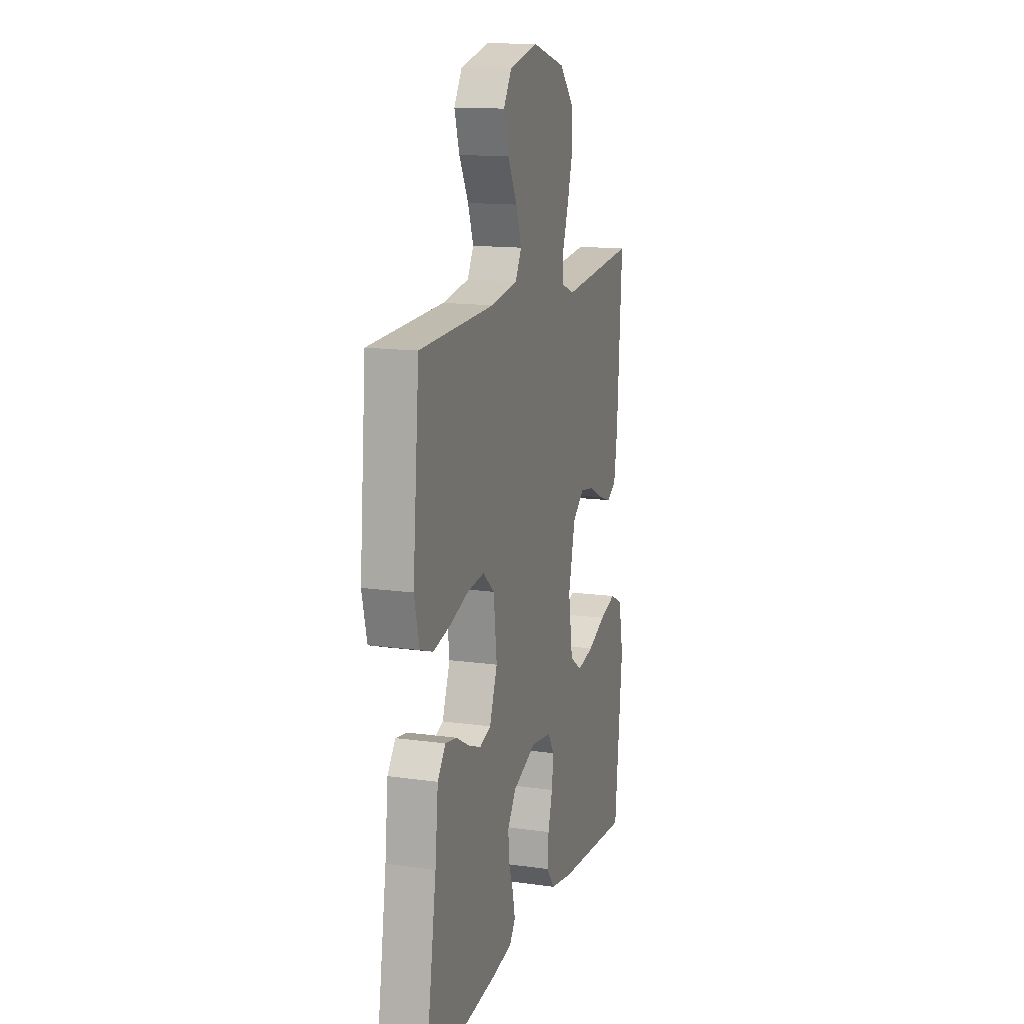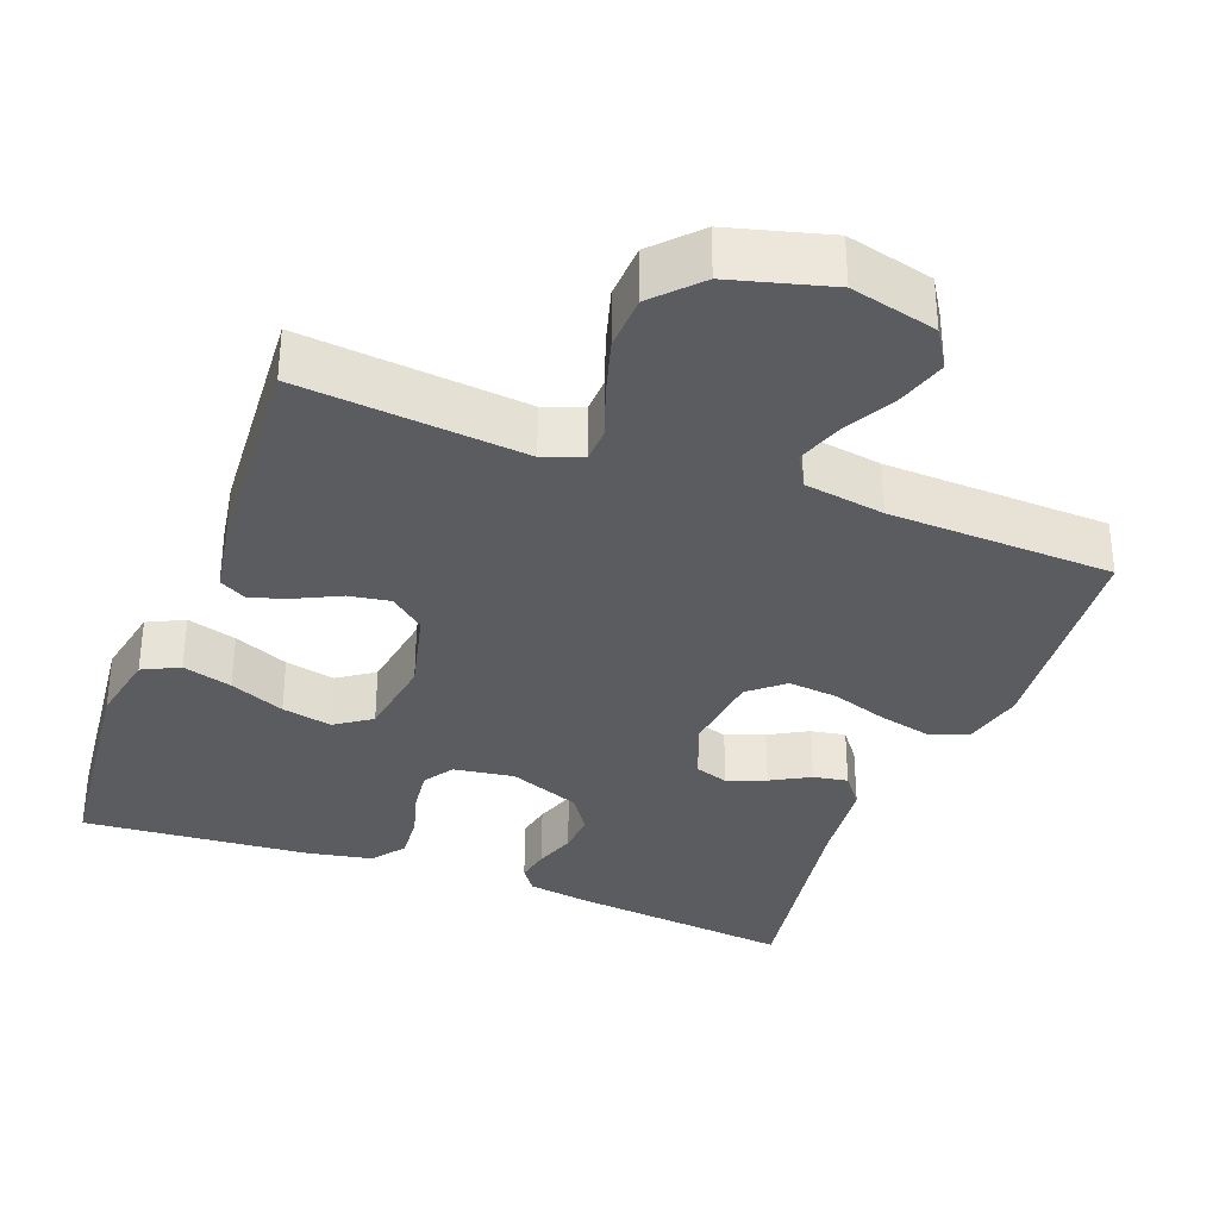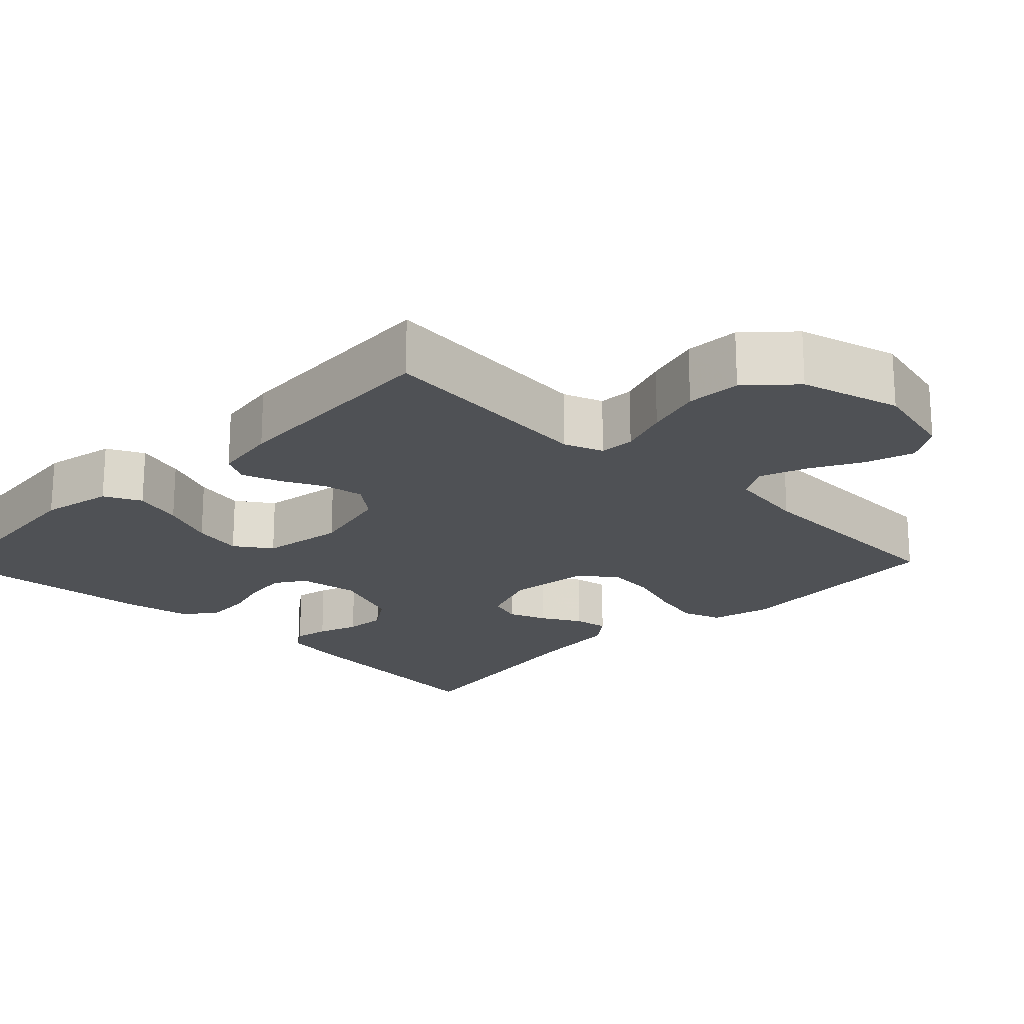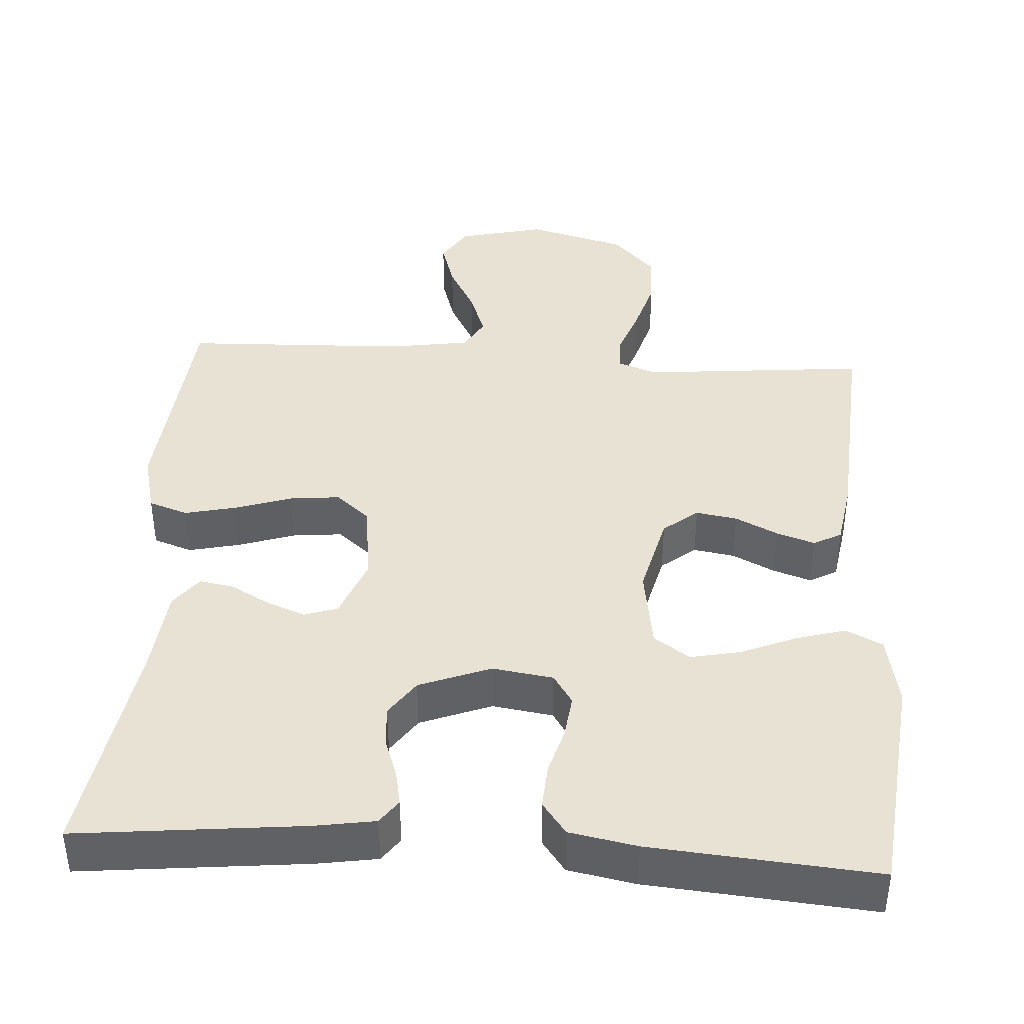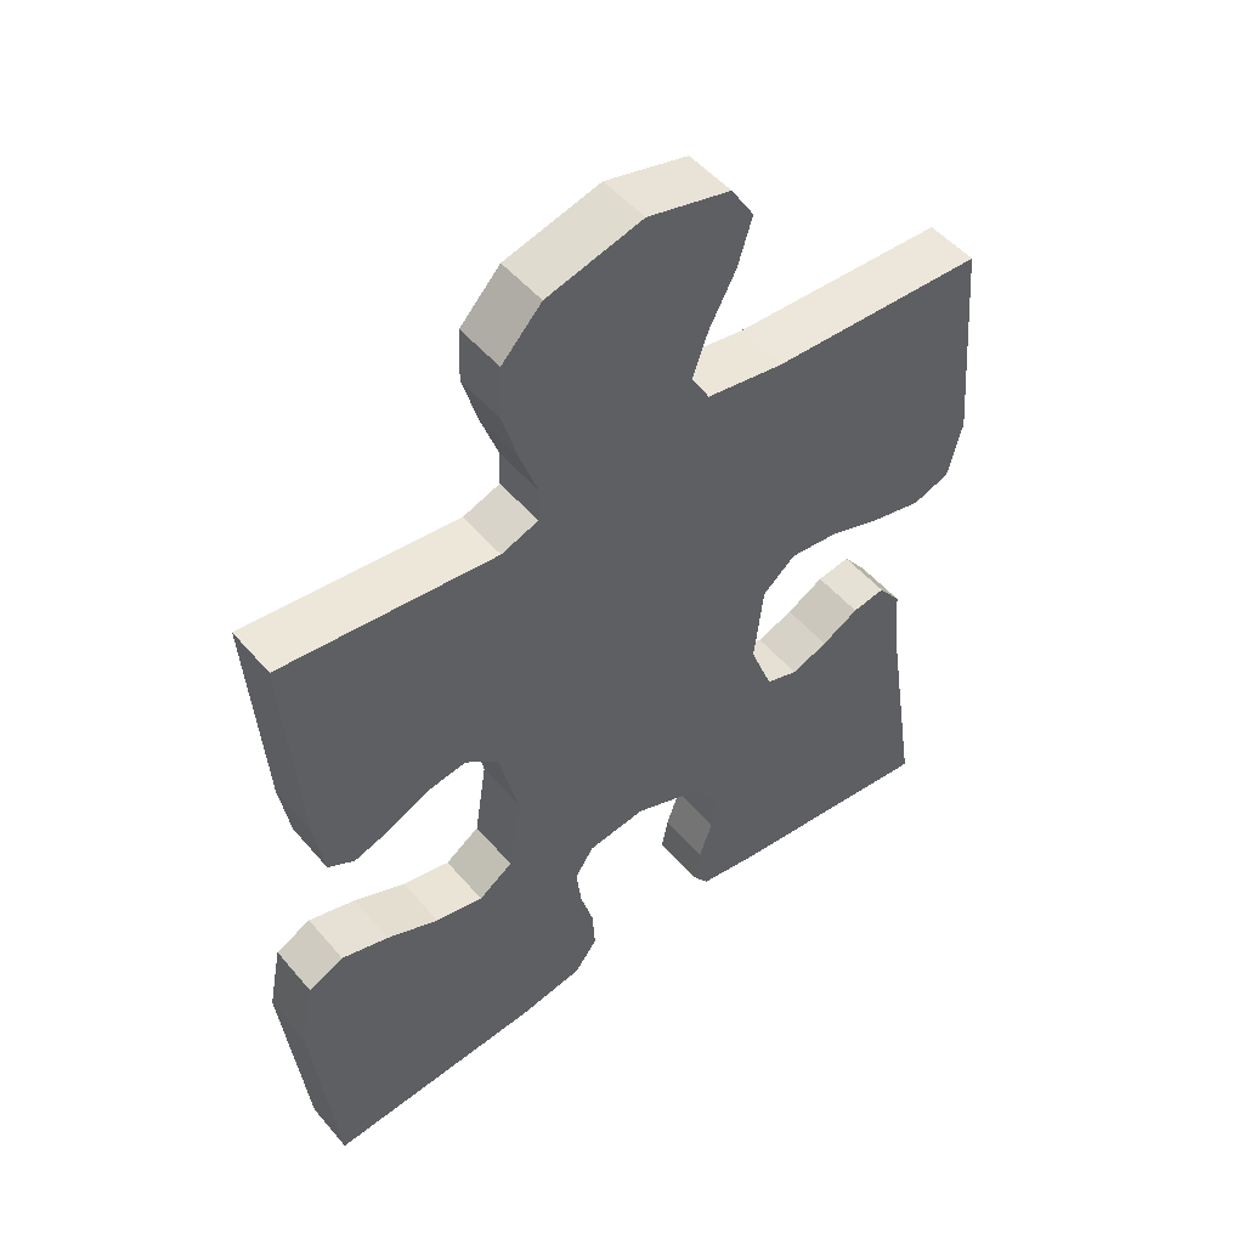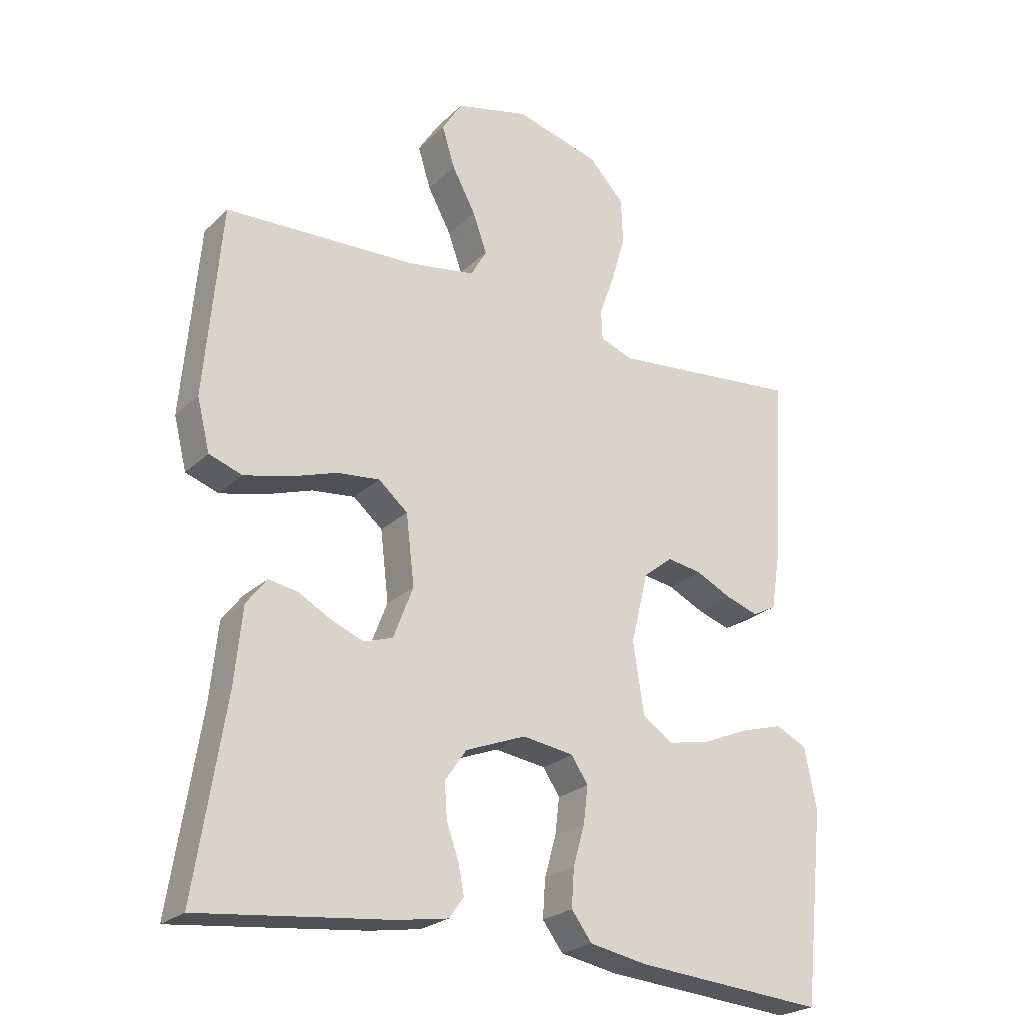
<metadata>
{"format":"obj","ext":"obj","renderer":"f3d","projection":"perspective","resolution":1024,"background":"white","views":[{"elev":14.1,"azim":107.1,"up":"+Z"},{"elev":-34.2,"azim":-20.7,"up":"+Y"},{"elev":-20.0,"azim":-44.4,"up":"+Y"},{"elev":40.7,"azim":-176.3,"up":"+Y"},{"elev":50.4,"azim":-38.8,"up":"+Z"},{"elev":-24.1,"azim":146.3,"up":"+Z"}]}
</metadata>
<code>
v 0.5 0.07 0.5
v 0.526 0.07 0.2
v 0.506 0.07 0.119
v 0.454 0.07 0.101
v 0.385 0.07 0.117
v 0.31 0.07 0.142
v 0.243 0.07 0.149
v 0.197 0.07 0.11
v 0.184 0.07 0
v 0.215 0.07 -0.081
v 0.26 0.07 -0.096
v 0.311 0.07 -0.076
v 0.363 0.07 -0.047
v 0.409 0.07 -0.039
v 0.441 0.07 -0.081
v 0.453 0.07 -0.2
v 0.5 0.07 -0.5
v 0.2 0.07 -0.468
v 0.12 0.07 -0.455
v 0.097 0.07 -0.423
v 0.106 0.07 -0.377
v 0.125 0.07 -0.323
v 0.129 0.07 -0.268
v 0.095 0.07 -0.219
v 0 0.07 -0.182
v -0.081 0.07 -0.194
v -0.107 0.07 -0.234
v -0.1 0.07 -0.292
v -0.082 0.07 -0.355
v -0.078 0.07 -0.415
v -0.11 0.07 -0.458
v -0.2 0.07 -0.475
v -0.5 0.07 -0.5
v -0.532 0.07 -0.2
v -0.513 0.07 -0.104
v -0.464 0.07 -0.08
v -0.398 0.07 -0.099
v -0.325 0.07 -0.13
v -0.258 0.07 -0.144
v -0.21 0.07 -0.111
v -0.193 0.07 0
v -0.22 0.07 0.111
v -0.266 0.07 0.148
v -0.321 0.07 0.139
v -0.378 0.07 0.111
v -0.429 0.07 0.094
v -0.466 0.07 0.114
v -0.48 0.07 0.2
v -0.5 0.07 0.5
v -0.2 0.07 0.471
v -0.148 0.07 0.49
v -0.146 0.07 0.537
v -0.17 0.07 0.604
v -0.192 0.07 0.679
v -0.189 0.07 0.752
v -0.133 0.07 0.811
v 0 0.07 0.847
v 0.115 0.07 0.819
v 0.147 0.07 0.768
v 0.127 0.07 0.703
v 0.09 0.07 0.634
v 0.068 0.07 0.572
v 0.093 0.07 0.528
v 0.2 0.07 0.511
v 0.5 0 0.5
v 0.526 0 0.2
v 0.506 0 0.119
v 0.454 0 0.101
v 0.385 0 0.117
v 0.31 0 0.142
v 0.243 0 0.149
v 0.197 0 0.11
v 0.184 0 0
v 0.215 0 -0.081
v 0.26 0 -0.096
v 0.311 0 -0.076
v 0.363 0 -0.047
v 0.409 0 -0.039
v 0.441 0 -0.081
v 0.453 0 -0.2
v 0.5 0 -0.5
v 0.2 0 -0.468
v 0.12 0 -0.455
v 0.097 0 -0.423
v 0.106 0 -0.377
v 0.125 0 -0.323
v 0.129 0 -0.268
v 0.095 0 -0.219
v 0 0 -0.182
v -0.081 0 -0.194
v -0.107 0 -0.234
v -0.1 0 -0.292
v -0.082 0 -0.355
v -0.078 0 -0.415
v -0.11 0 -0.458
v -0.2 0 -0.475
v -0.5 0 -0.5
v -0.532 0 -0.2
v -0.513 0 -0.104
v -0.464 0 -0.08
v -0.398 0 -0.099
v -0.325 0 -0.13
v -0.258 0 -0.144
v -0.21 0 -0.111
v -0.193 0 0
v -0.22 0 0.111
v -0.266 0 0.148
v -0.321 0 0.139
v -0.378 0 0.111
v -0.429 0 0.094
v -0.466 0 0.114
v -0.48 0 0.2
v -0.5 0 0.5
v -0.2 0 0.471
v -0.148 0 0.49
v -0.146 0 0.537
v -0.17 0 0.604
v -0.192 0 0.679
v -0.189 0 0.752
v -0.133 0 0.811
v 0 0 0.847
v 0.115 0 0.819
v 0.147 0 0.768
v 0.127 0 0.703
v 0.09 0 0.634
v 0.068 0 0.572
v 0.093 0 0.528
v 0.2 0 0.511
f 59 60 61
f 58 59 61
f 57 58 61
f 56 57 61
f 55 56 61
f 54 55 61
f 53 54 61
f 52 53 61
f 51 52 61 62
f 48 49 50
f 47 48 50
f 46 47 50
f 45 46 50
f 44 45 50
f 43 44 50 51
f 51 62 63
f 43 51 63
f 42 43 63
f 36 37 38
f 35 36 38
f 34 35 38
f 33 34 38
f 32 33 38
f 31 32 38
f 30 31 38
f 29 30 38
f 28 29 38
f 27 28 38 39
f 26 27 39 40
f 20 21 22
f 19 20 22
f 18 19 22
f 17 18 22
f 16 17 22
f 16 22 23
f 15 16 23
f 14 15 23
f 13 14 23
f 12 13 23
f 11 12 23 24
f 4 5 6
f 3 4 6
f 2 3 6
f 1 2 6
f 64 1 6
f 64 6 7
f 64 7 8
f 63 64 8
f 42 63 8
f 41 42 8
f 41 8 9
f 40 41 9
f 26 40 9
f 25 26 9
f 10 11 24 25
f 9 10 25
f 125 124 123
f 125 123 122
f 125 122 121
f 125 121 120
f 125 120 119
f 125 119 118
f 125 118 117
f 125 117 116
f 126 125 116 115
f 114 113 112
f 114 112 111
f 114 111 110
f 114 110 109
f 114 109 108
f 115 114 108 107
f 127 126 115
f 127 115 107
f 127 107 106
f 102 101 100
f 102 100 99
f 102 99 98
f 102 98 97
f 102 97 96
f 102 96 95
f 102 95 94
f 102 94 93
f 102 93 92
f 103 102 92 91
f 104 103 91 90
f 86 85 84
f 86 84 83
f 86 83 82
f 86 82 81
f 86 81 80
f 87 86 80
f 87 80 79
f 87 79 78
f 87 78 77
f 87 77 76
f 88 87 76 75
f 70 69 68
f 70 68 67
f 70 67 66
f 70 66 65
f 70 65 128
f 71 70 128
f 72 71 128
f 72 128 127
f 72 127 106
f 72 106 105
f 73 72 105
f 73 105 104
f 73 104 90
f 73 90 89
f 89 88 75 74
f 89 74 73
f 1 65 66 2
f 2 66 67 3
f 3 67 68 4
f 4 68 69 5
f 5 69 70 6
f 6 70 71 7
f 7 71 72 8
f 8 72 73 9
f 9 73 74 10
f 10 74 75 11
f 11 75 76 12
f 12 76 77 13
f 13 77 78 14
f 14 78 79 15
f 15 79 80 16
f 16 80 81 17
f 17 81 82 18
f 18 82 83 19
f 19 83 84 20
f 20 84 85 21
f 21 85 86 22
f 22 86 87 23
f 23 87 88 24
f 24 88 89 25
f 25 89 90 26
f 26 90 91 27
f 27 91 92 28
f 28 92 93 29
f 29 93 94 30
f 30 94 95 31
f 31 95 96 32
f 32 96 97 33
f 33 97 98 34
f 34 98 99 35
f 35 99 100 36
f 36 100 101 37
f 37 101 102 38
f 38 102 103 39
f 39 103 104 40
f 40 104 105 41
f 41 105 106 42
f 42 106 107 43
f 43 107 108 44
f 44 108 109 45
f 45 109 110 46
f 46 110 111 47
f 47 111 112 48
f 48 112 113 49
f 49 113 114 50
f 50 114 115 51
f 51 115 116 52
f 52 116 117 53
f 53 117 118 54
f 54 118 119 55
f 55 119 120 56
f 56 120 121 57
f 57 121 122 58
f 58 122 123 59
f 59 123 124 60
f 60 124 125 61
f 61 125 126 62
f 62 126 127 63
f 63 127 128 64
f 64 128 65 1

</code>
